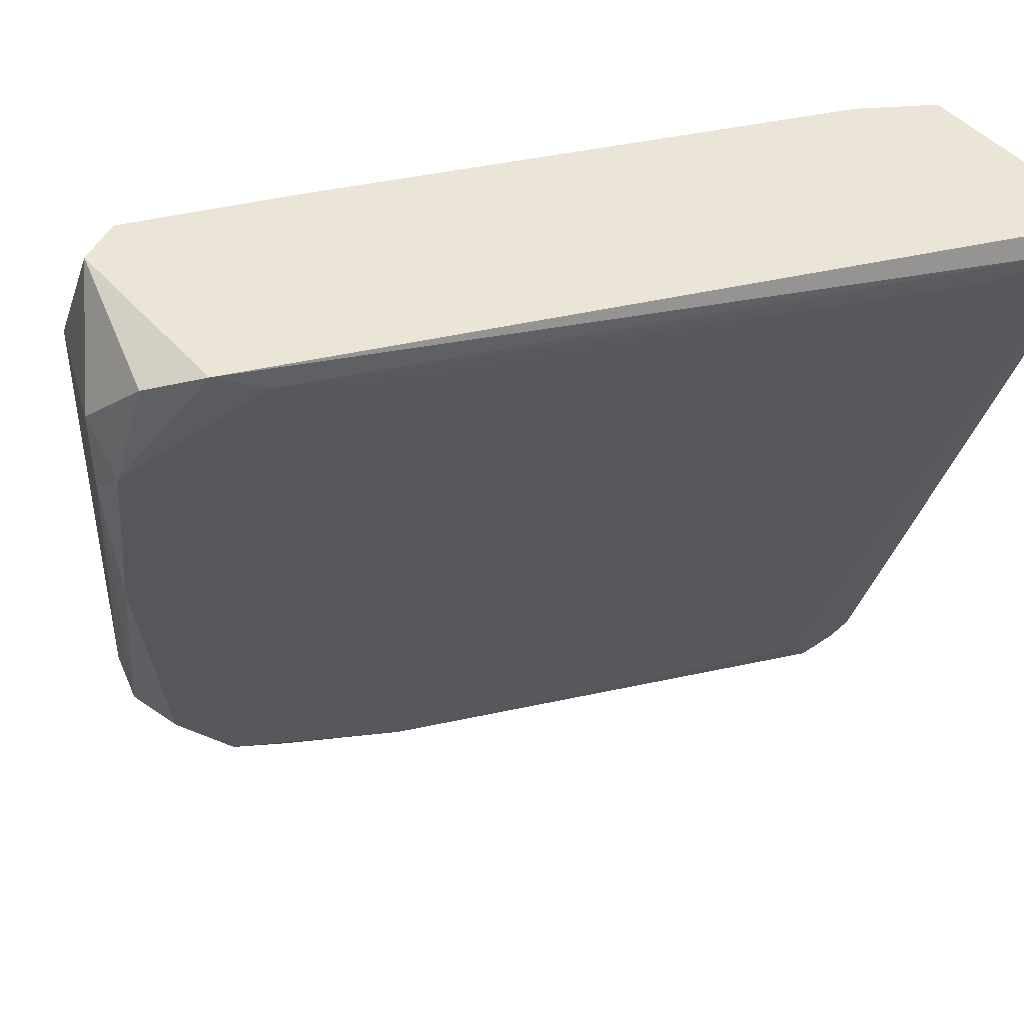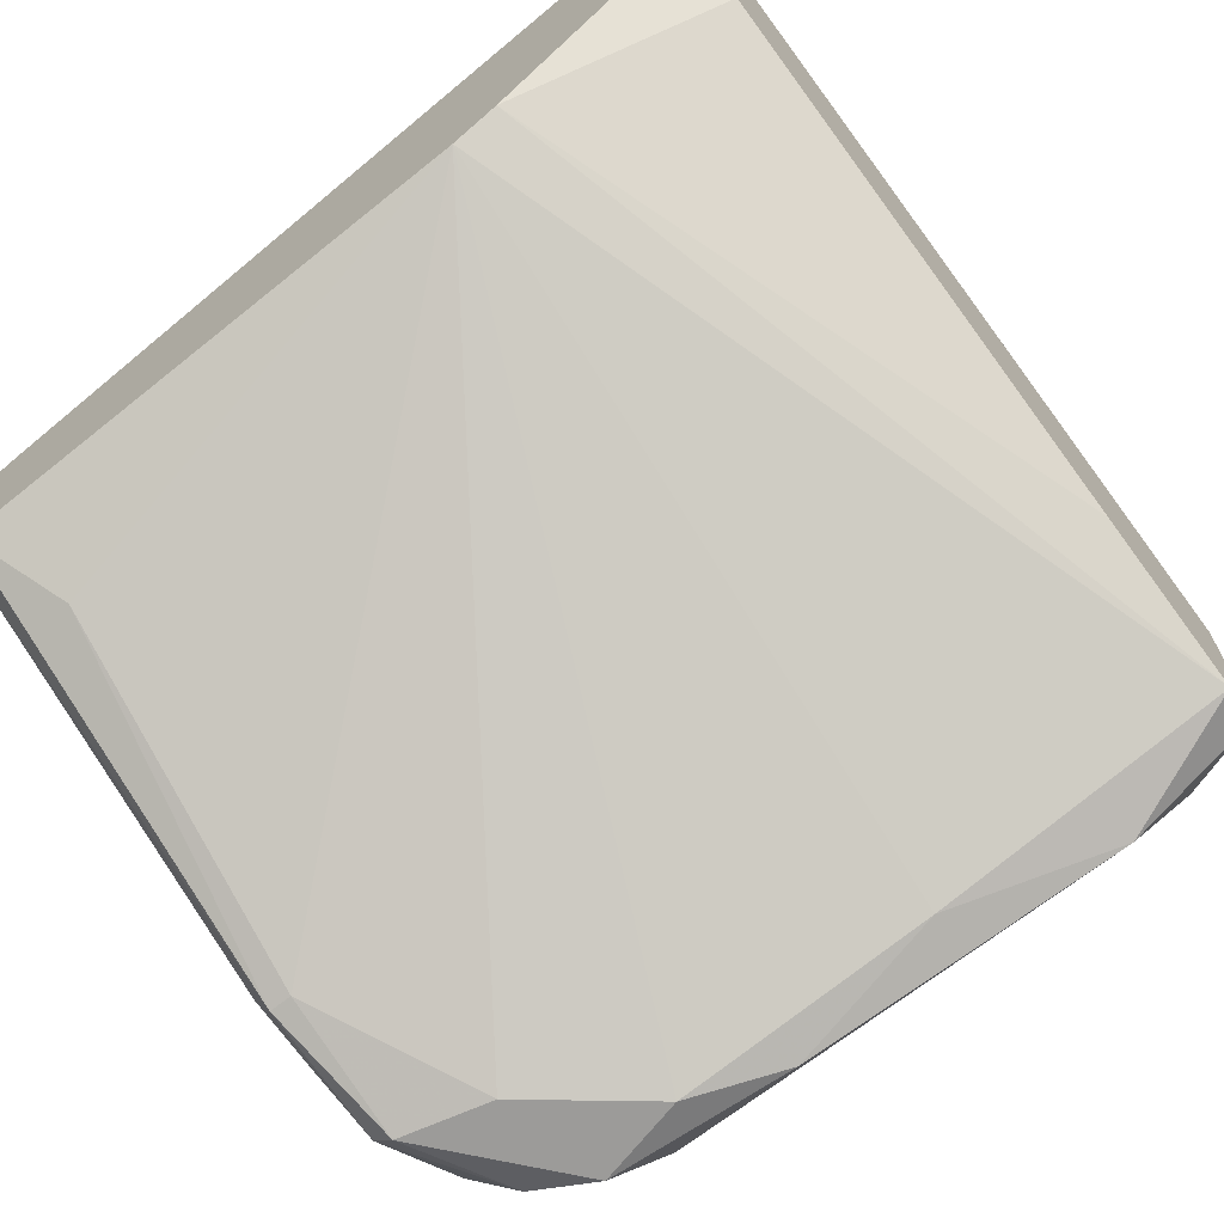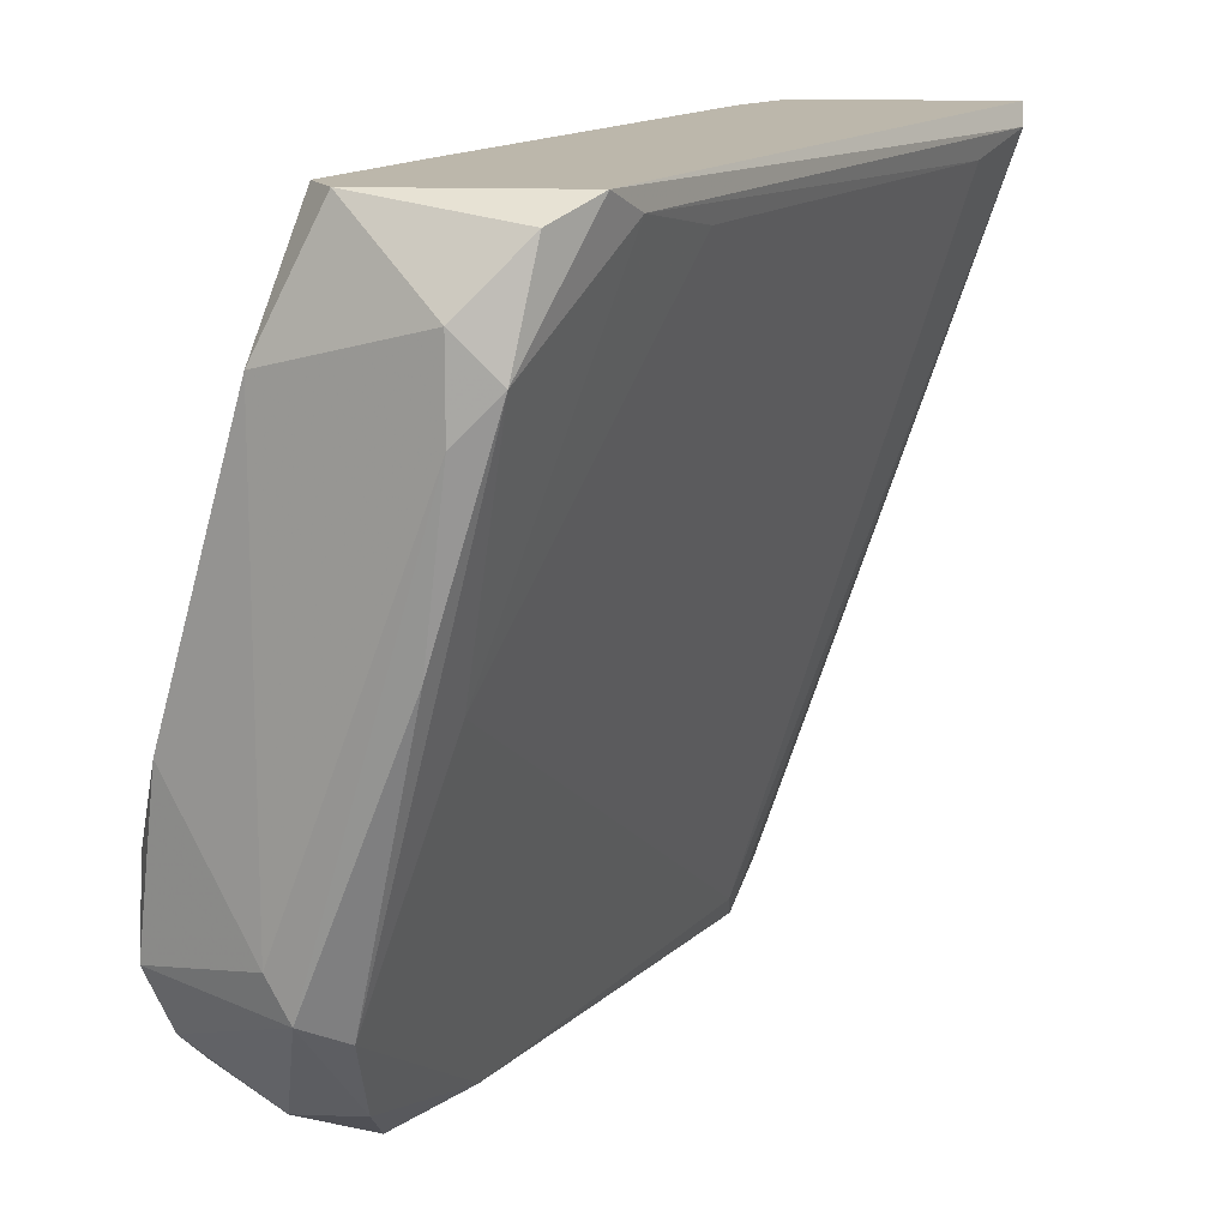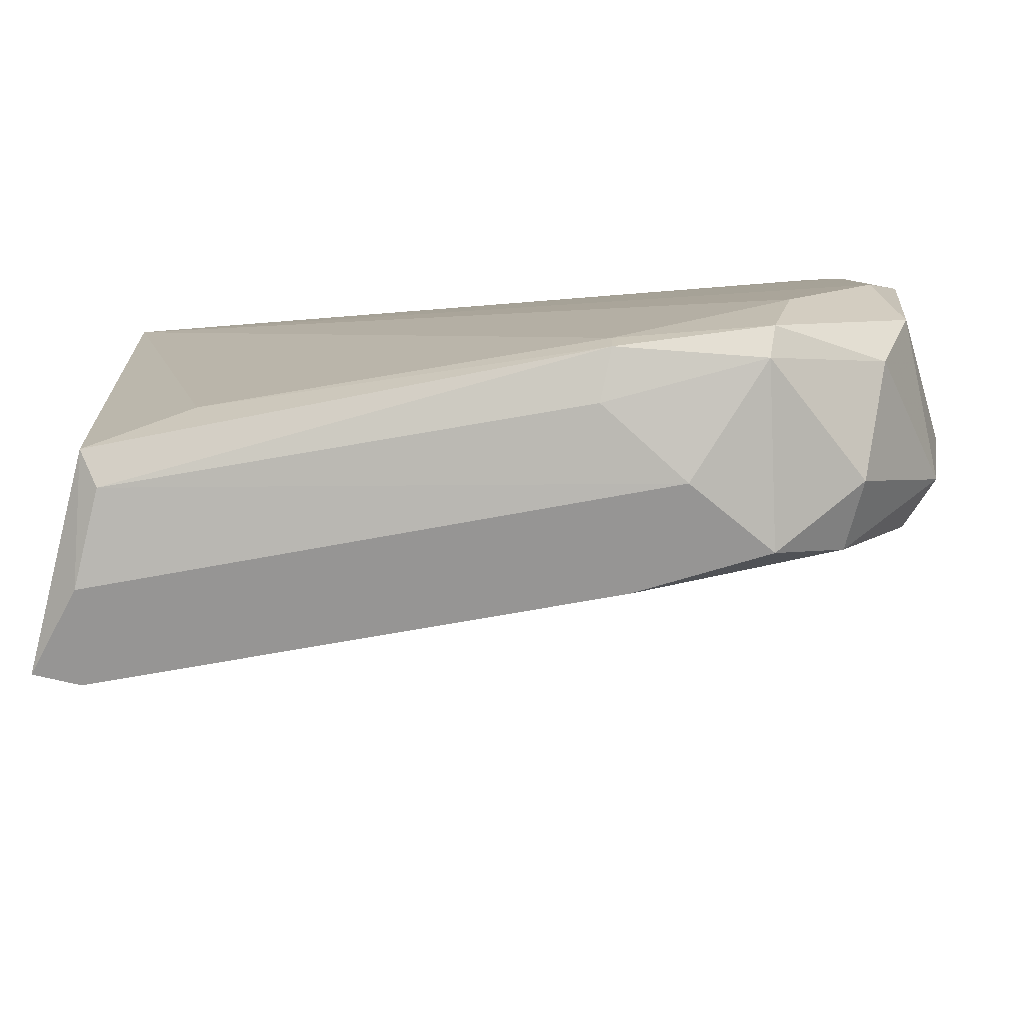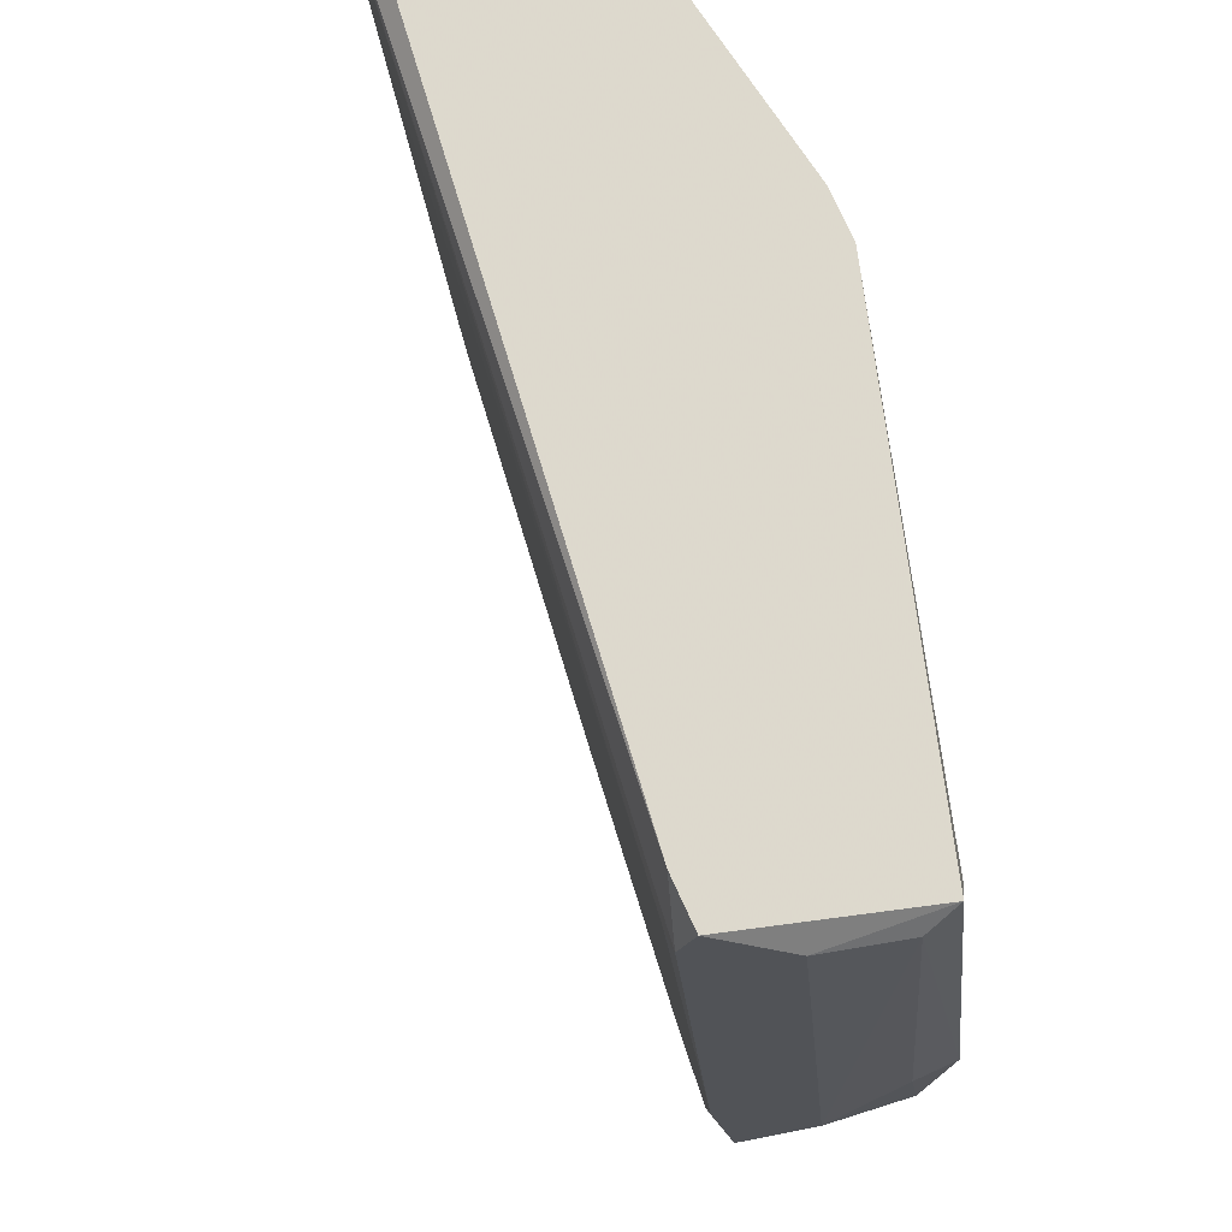
<metadata>
{"format":"obj","ext":"obj","renderer":"f3d","projection":"perspective","resolution":1024,"background":"white","views":[{"elev":45.7,"azim":-38.4,"up":"+Y"},{"elev":-69.9,"azim":127.8,"up":"+Z"},{"elev":14.4,"azim":-85.8,"up":"+Y"},{"elev":-67.5,"azim":166.2,"up":"+Y"},{"elev":-21.9,"azim":70.2,"up":"+Y"}]}
</metadata>
<code>
v -0.05752 -0.02864 -0.02901
v -0.05752 -0.007706 -0.02482
v -0.04914 0.01045 -0.01504
v -0.04914 -0.03702 -0.02761
v -0.04914 -0.03562 -0.02901
v -0.01424 0.01045 0.01566
v -0.01424 0.01045 0.001703
v -0.01424 -0.002117 -0.008066
v -0.01424 -0.03702 0.000308
v -0.01424 -0.03702 -0.01365
v -0.01424 -0.03982 -0.001087
v -0.01424 -0.004911 -0.009461
v -0.05053 -0.03004 -0.02901
v -0.04077 -0.03702 -0.02621
v -0.04077 -0.03562 -0.02621
v -0.04077 -0.03841 -0.02342
v -0.0645 -0.01189 -0.01365
v -0.0645 0.009052 -0.008066
v -0.01983 -0.03422 -0.01644
v -0.05612 -0.03702 -0.02202
v -0.05612 -0.03702 -0.01784
v -0.05612 -0.02305 -0.02901
v -0.05612 -0.03283 -0.02761
v -0.01703 -0.03982 -0.001087
v -0.06171 -0.03004 -0.02063
v -0.06171 0.01045 -0.005276
v -0.06171 0.01045 -0.01784
v -0.06171 -0.02725 -0.02202
v -0.06171 0.002071 -0.02202
v -0.01843 0.01045 -0.001087
v -0.01843 -0.03841 -0.001087
v -0.04495 -0.03982 -0.01365
v -0.04635 -0.03982 -0.02063
v -0.05891 -0.01747 -0.02761
v -0.05891 0.01045 -0.01923
v -0.05891 0.009052 -0.003881
v -0.06031 -0.03143 -0.01784
v -0.06031 -0.01468 -0.01225
v -0.01564 -0.03982 -0.006671
v -0.01564 -0.03841 -0.01225
v -0.01564 0.009052 0.01566
v -0.05193 0.007655 -0.001087
v -0.05193 -0.03982 -0.01784
v -0.0659 -0.000724 -0.01225
v -0.0659 0.00486 -0.01225
v -0.0659 0.002071 -0.009461
v -0.02123 0.007655 0.01287
f 25 17 44
f 7 6 10
f 6 7 35
f 7 10 12
f 10 6 11
f 24 33 11
f 6 35 26
f 18 46 26
f 33 24 43
f 46 18 45
f 29 28 45
f 35 7 30
f 5 23 1
f 22 5 1
f 22 12 13
f 5 22 13
f 12 15 13
f 15 5 13
f 5 15 14
f 10 40 14
f 6 26 41
f 12 10 19
f 15 12 19
f 10 14 19
f 14 15 19
f 35 12 2
f 12 22 2
f 29 35 2
f 24 41 31
f 41 47 31
f 7 12 8
f 12 35 8
f 30 7 8
f 35 29 27
f 26 35 27
f 18 26 27
f 45 18 27
f 29 45 27
f 21 37 25
f 1 23 25
f 28 1 25
f 43 21 20
f 25 23 20
f 21 25 20
f 10 11 39
f 11 33 39
f 40 10 39
f 33 40 39
f 28 29 34
f 22 1 34
f 1 28 34
f 2 22 34
f 29 2 34
f 46 37 38
f 37 31 38
f 31 47 38
f 47 42 38
f 23 5 4
f 33 43 4
f 5 14 4
f 20 23 4
f 43 20 4
f 37 46 17
f 25 37 17
f 37 21 32
f 21 43 32
f 43 24 32
f 24 31 32
f 31 37 32
f 35 30 3
f 8 35 3
f 30 8 3
f 40 33 16
f 14 40 16
f 33 4 16
f 4 14 16
f 11 6 9
f 24 11 9
f 41 24 9
f 6 41 9
f 26 46 36
f 47 41 36
f 41 26 36
f 42 47 36
f 46 38 36
f 38 42 36
f 46 45 44
f 45 28 44
f 28 25 44
f 17 46 44

</code>
